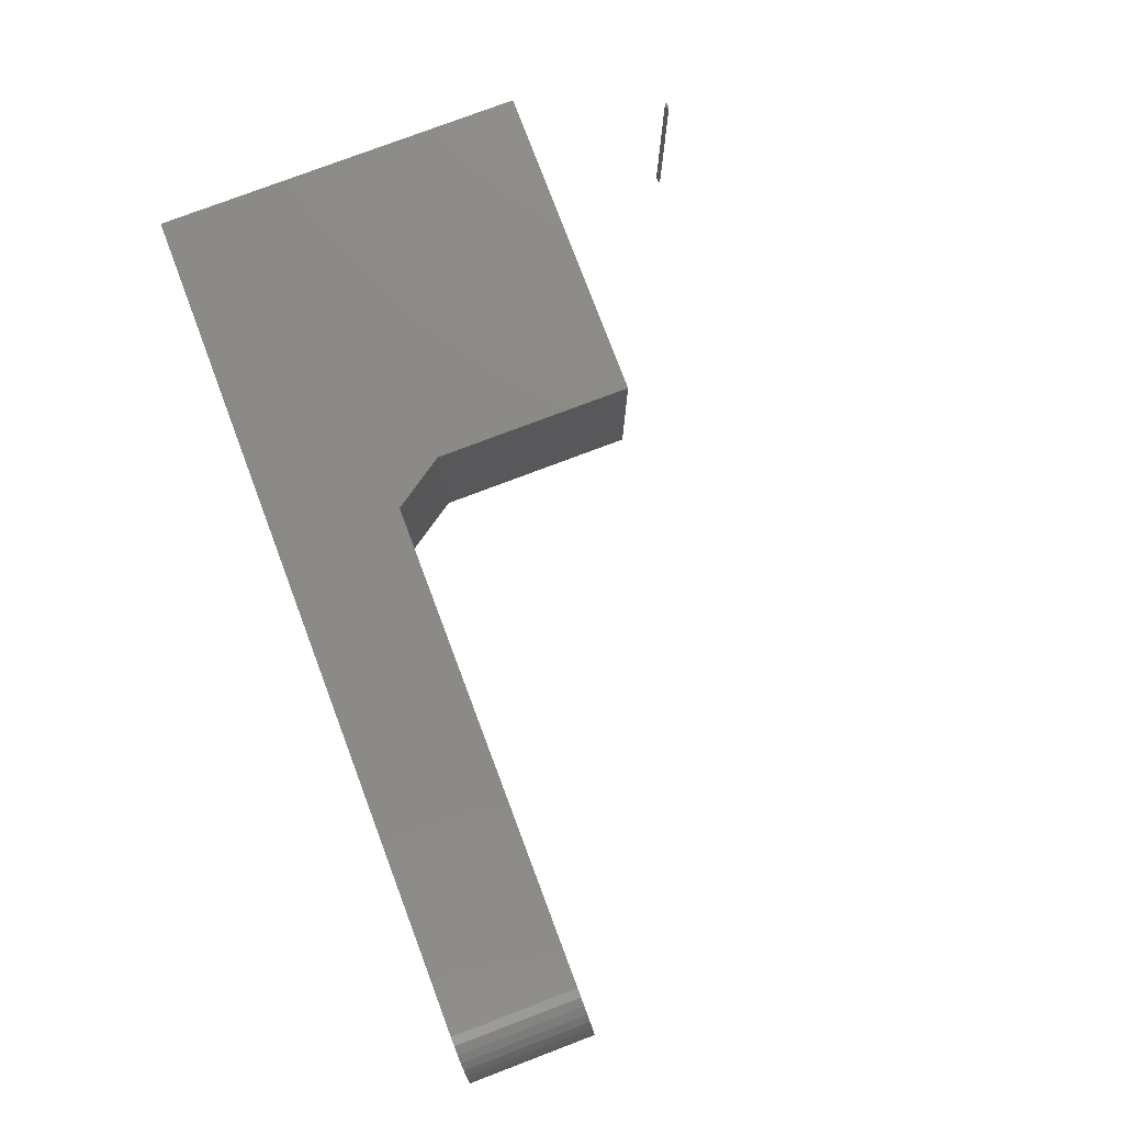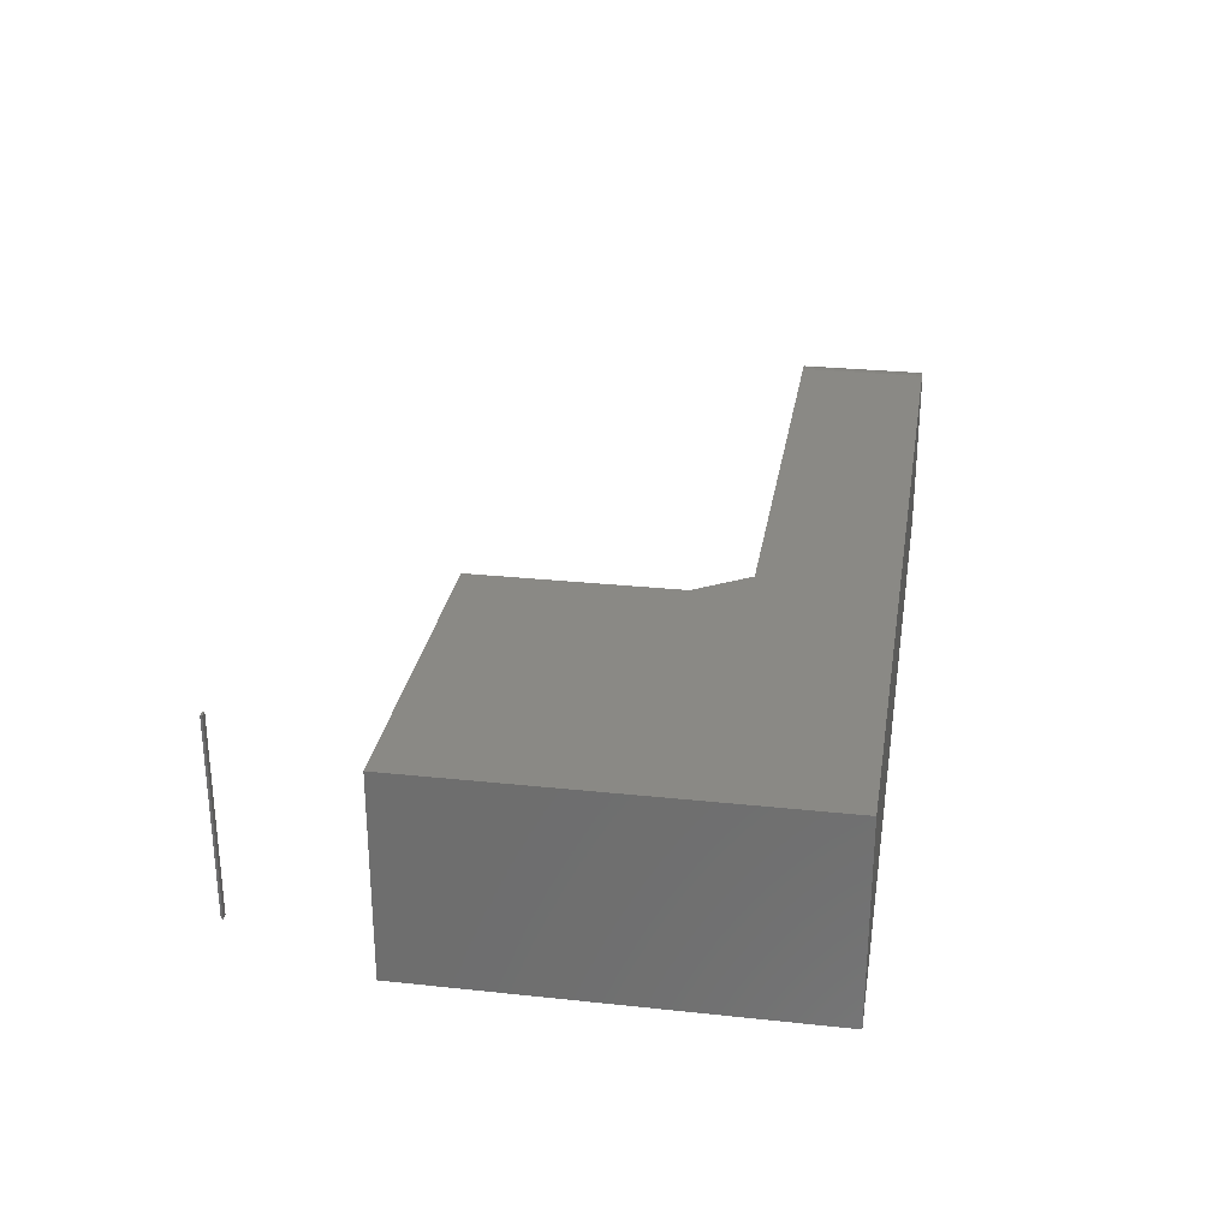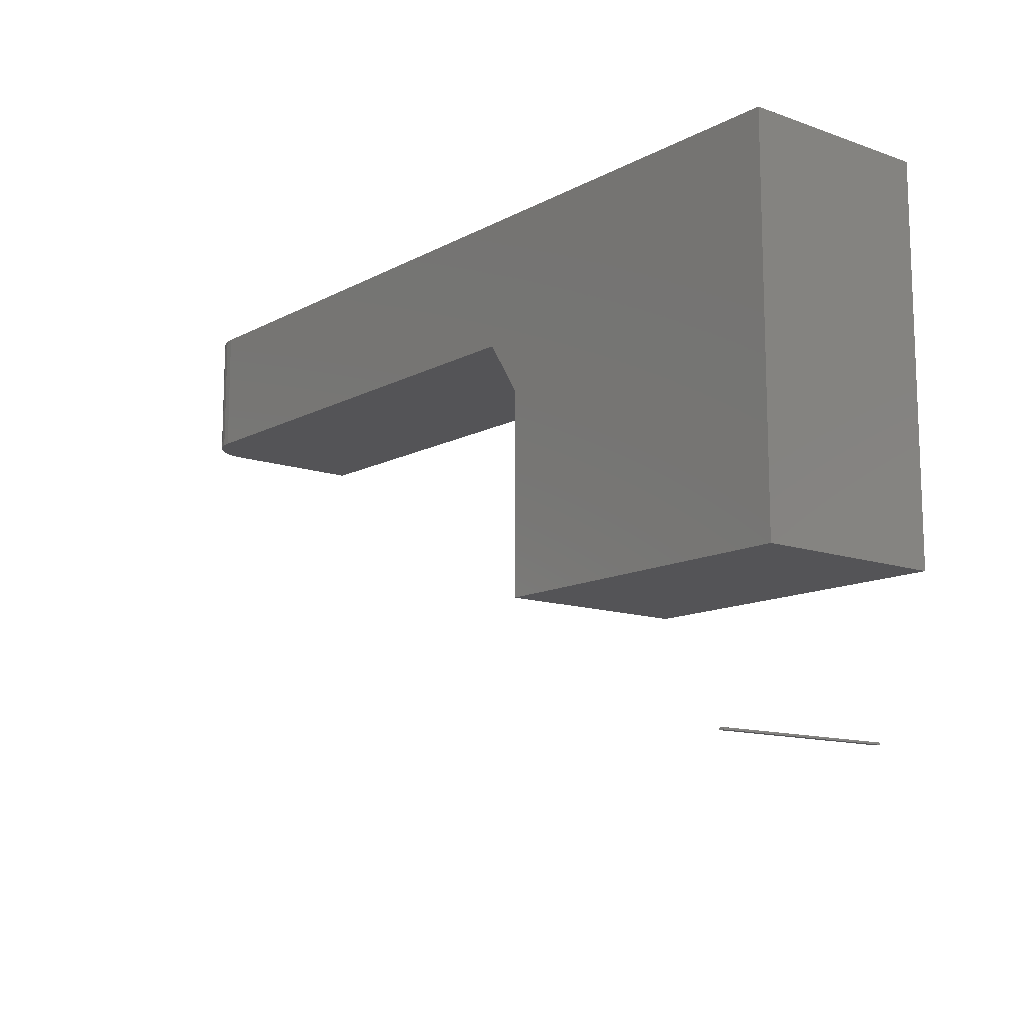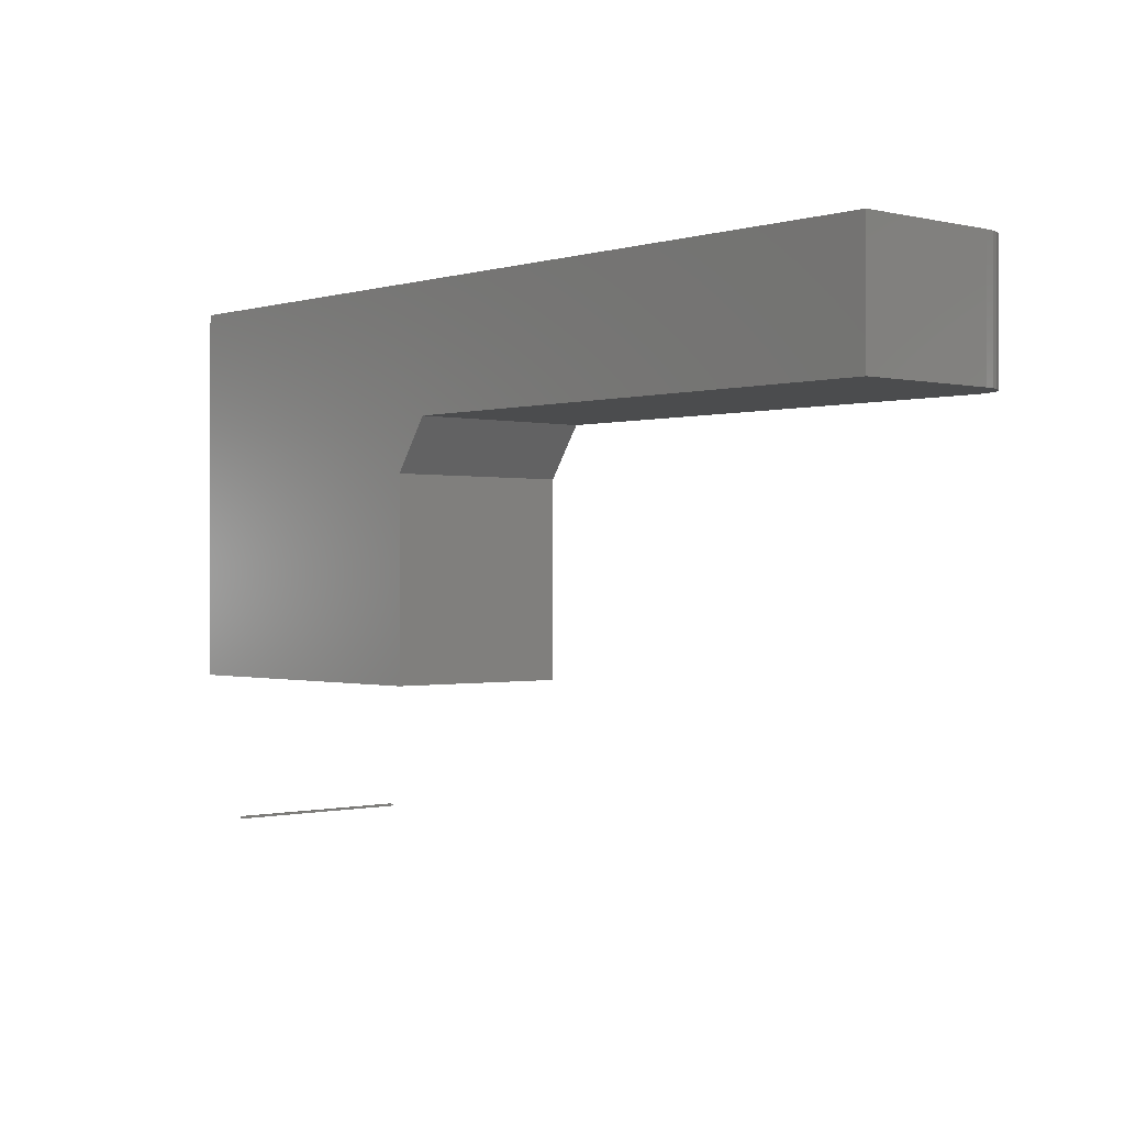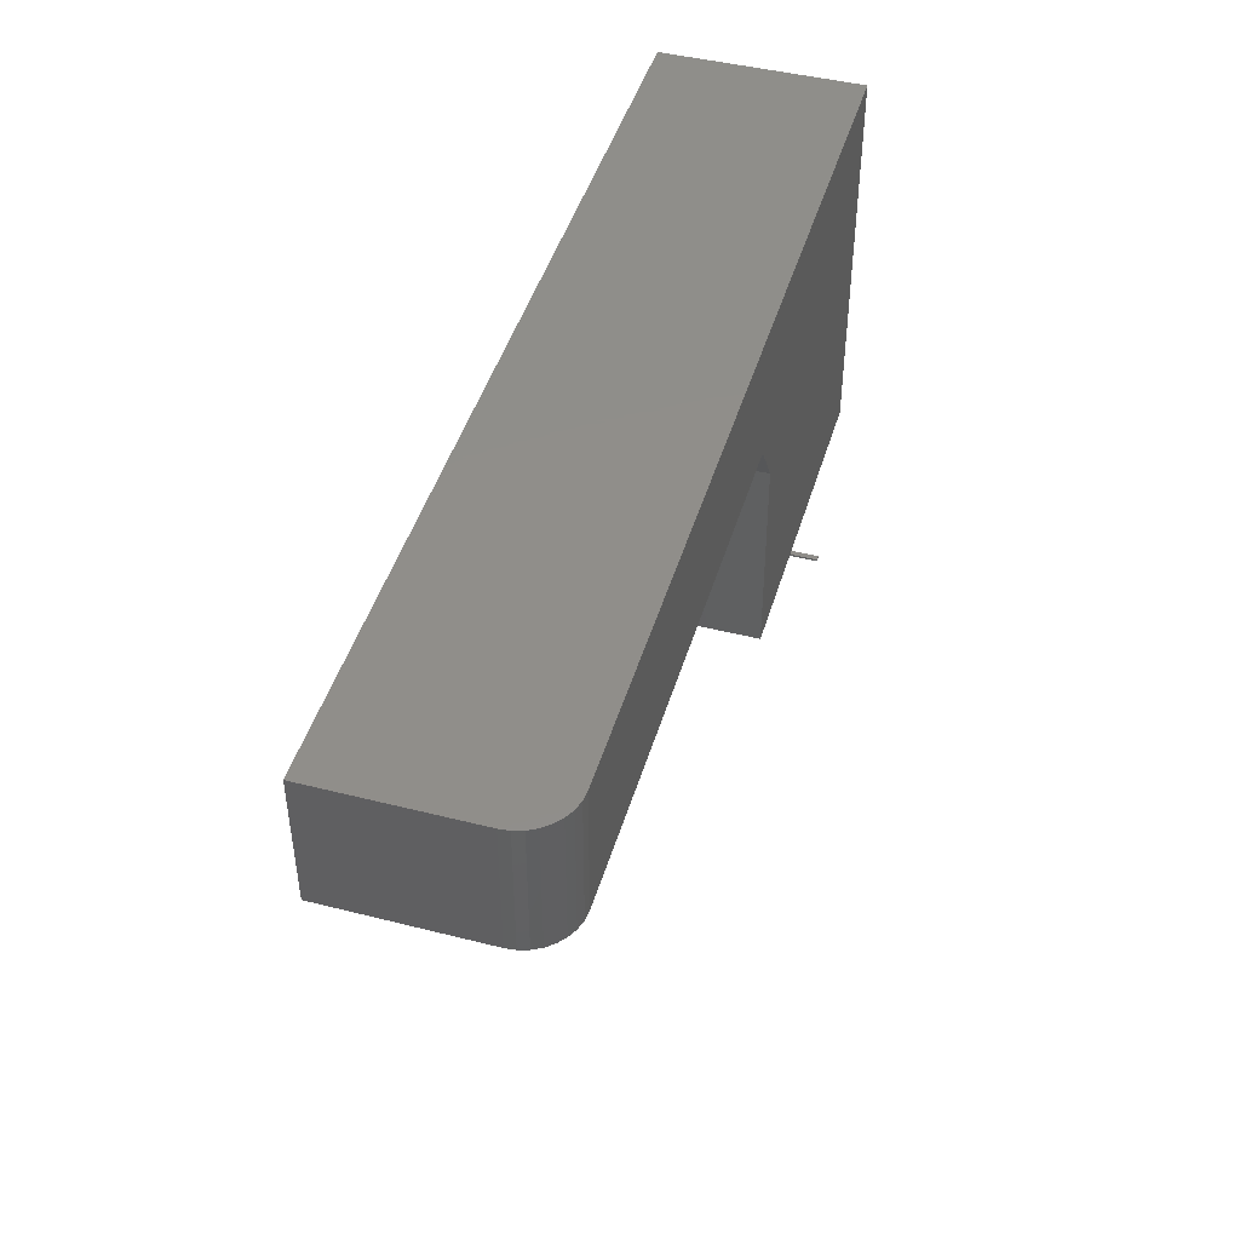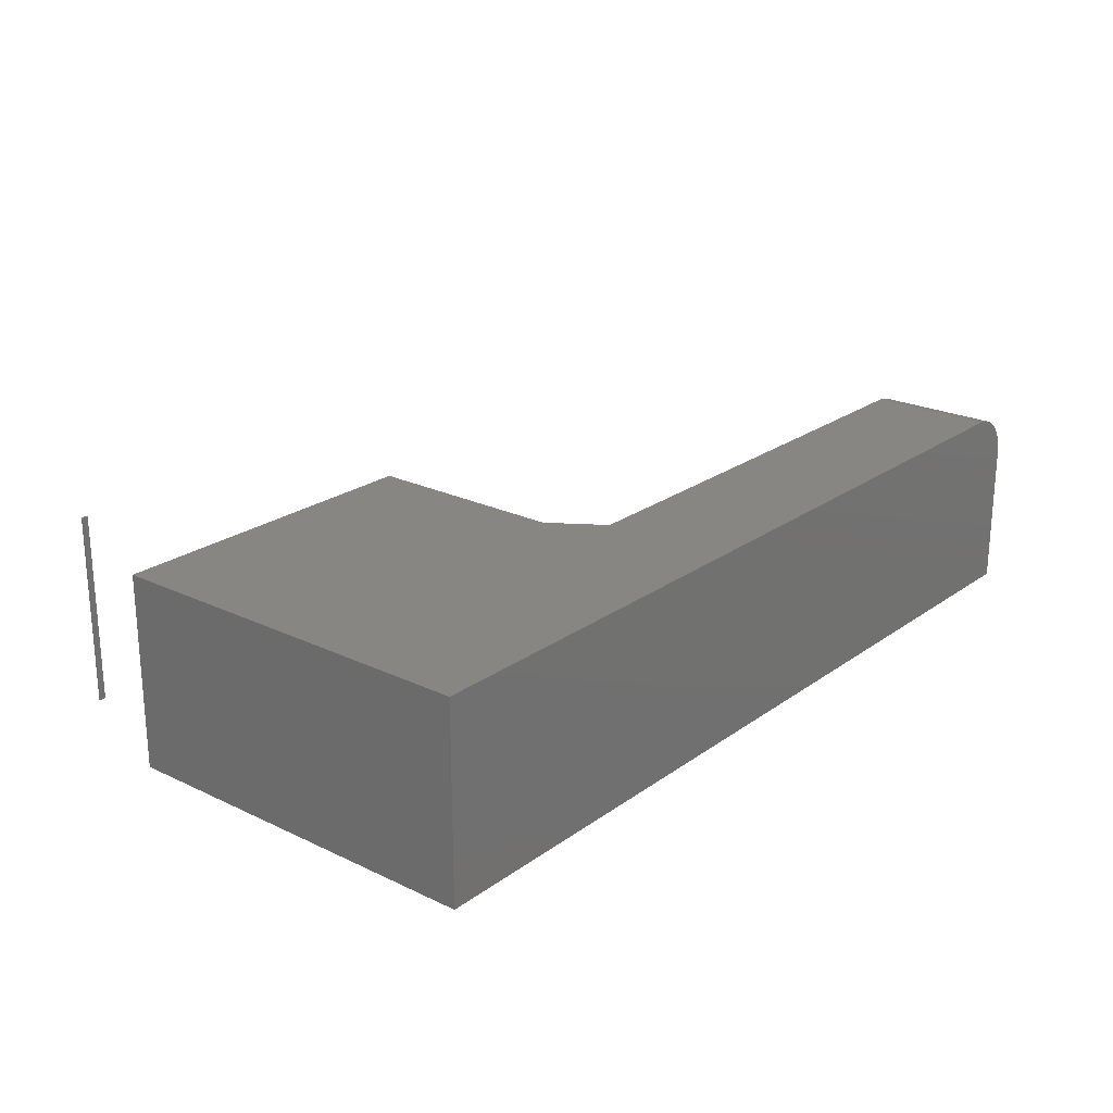
<metadata>
{"format":"stl","ext":"stl","renderer":"f3d","projection":"perspective","resolution":1024,"background":"white","views":[{"elev":78.2,"azim":69.3,"up":"+Y"},{"elev":28.1,"azim":-80.8,"up":"+Y"},{"elev":-12.5,"azim":-129.2,"up":"+Z"},{"elev":-0.4,"azim":48.3,"up":"+Z"},{"elev":45.4,"azim":106.3,"up":"+Z"},{"elev":22.6,"azim":-50.6,"up":"+Y"}]}
</metadata>
<code>
# stl→obj: 38 verts, 68 faces
v 1.642e-17 -0.2578 -0.03651
v 0 -0.2578 -0.3047
v 1.642e-17 3.917e-17 -0.03651
v 0 2.429e-17 -0.3047
v 0.7656 -0.2578 0.0338
v 0.7644 -0.05031 0.0338
v 0.7656 -0.0625 0.0338
v 0.7031 8.124e-17 0.0338
v 0.7153 -0.001201 0.0338
v 0.727 -0.004758 0.0338
v 0.7378 -0.01053 0.0338
v 0.7473 -0.01831 0.0338
v 0.7551 -0.02778 0.0338
v 0.7609 -0.03858 0.0338
v 0.04688 -0.2578 0.0338
v 0.04688 4.568e-17 0.0338
v -0.4375 2.812e-17 0.2019
v 0.7031 9.144e-17 0.2019
v -0.4375 0 -0.3047
v 0.7656 -0.2578 0.2019
v -0.4375 -0.2578 0.2019
v -0.4375 -0.2578 -0.3047
v 0.7656 -0.0625 0.2019
v 0.7153 -0.001201 0.2019
v 0.727 -0.004758 0.2019
v 0.7378 -0.01053 0.2019
v 0.7473 -0.01831 0.2019
v 0.7551 -0.02778 0.2019
v 0.7609 -0.03858 0.2019
v 0.7644 -0.05031 0.2019
v -0.3594 -0.2578 -0.5
v -0.3516 -0.2578 -0.5
v -0.3594 -0.2578 -0.4974
v -0.3516 -0.2578 -0.4974
v -0.3594 0 -0.5
v -0.3594 1.461e-19 -0.4974
v -0.3516 4.337e-19 -0.5
v -0.3516 5.798e-19 -0.4974
f 1 2 3
f 3 2 4
f 5 6 7
f 8 9 10
f 8 10 11
f 8 11 12
f 8 12 13
f 8 13 14
f 8 14 6
f 8 6 5
f 8 5 15
f 8 15 16
f 16 3 17
f 16 17 18
f 16 18 8
f 19 17 4
f 4 17 3
f 15 5 20
f 15 20 21
f 15 21 1
f 22 2 21
f 21 2 1
f 15 1 16
f 16 1 3
f 22 19 2
f 2 19 4
f 5 7 20
f 20 7 23
f 8 18 9
f 9 18 24
f 9 24 10
f 10 24 25
f 10 25 11
f 11 25 26
f 11 26 12
f 12 26 27
f 12 27 13
f 13 27 28
f 13 28 14
f 14 28 29
f 14 29 6
f 6 29 30
f 6 30 7
f 7 30 23
f 31 32 33
f 33 32 34
f 35 36 37
f 37 36 38
f 36 35 33
f 33 35 31
f 38 36 34
f 34 36 33
f 37 38 32
f 32 38 34
f 35 37 31
f 31 37 32
f 23 30 20
f 18 17 21
f 18 21 20
f 18 20 30
f 18 30 29
f 18 29 28
f 18 28 27
f 18 27 26
f 18 26 25
f 18 25 24
f 21 17 22
f 22 17 19

</code>
